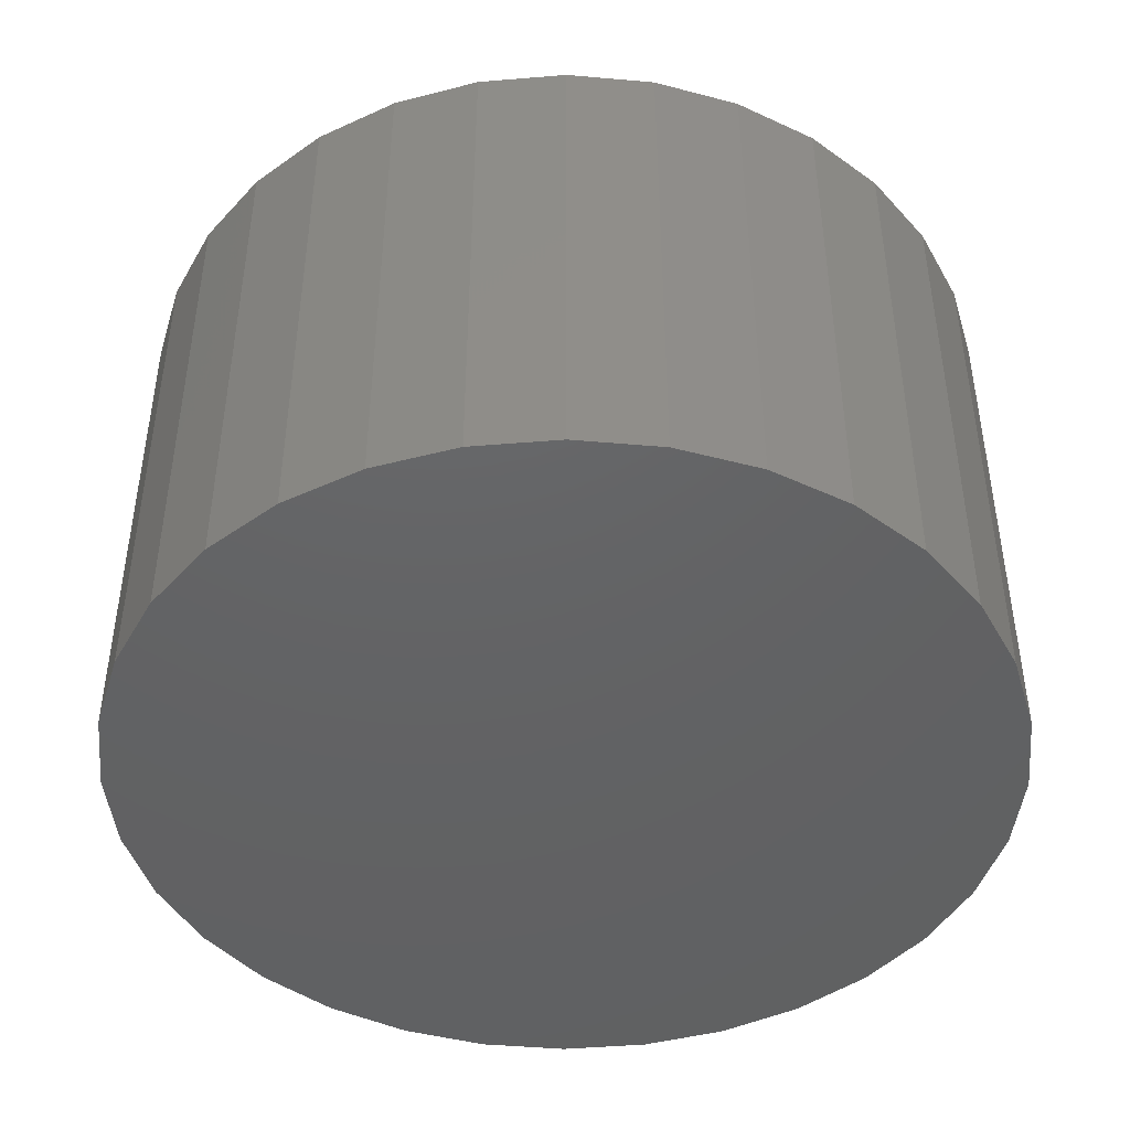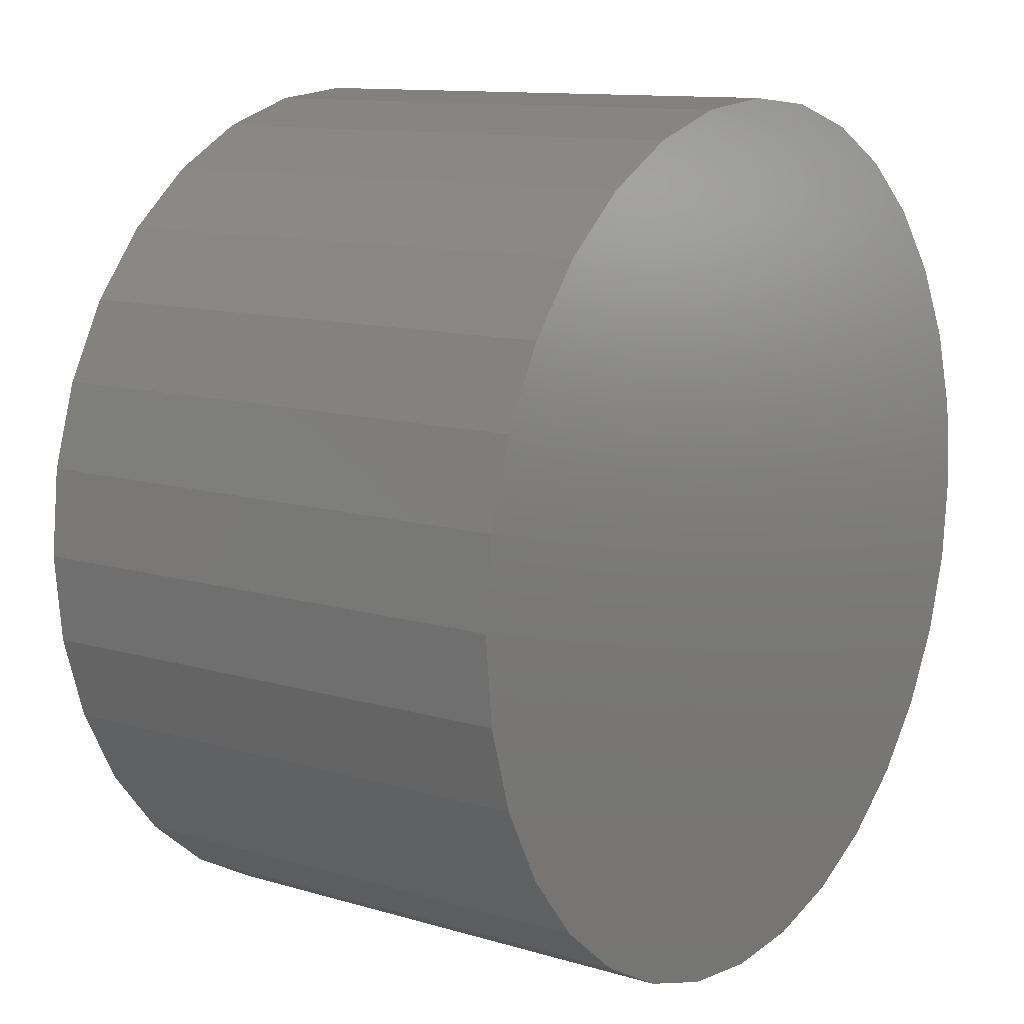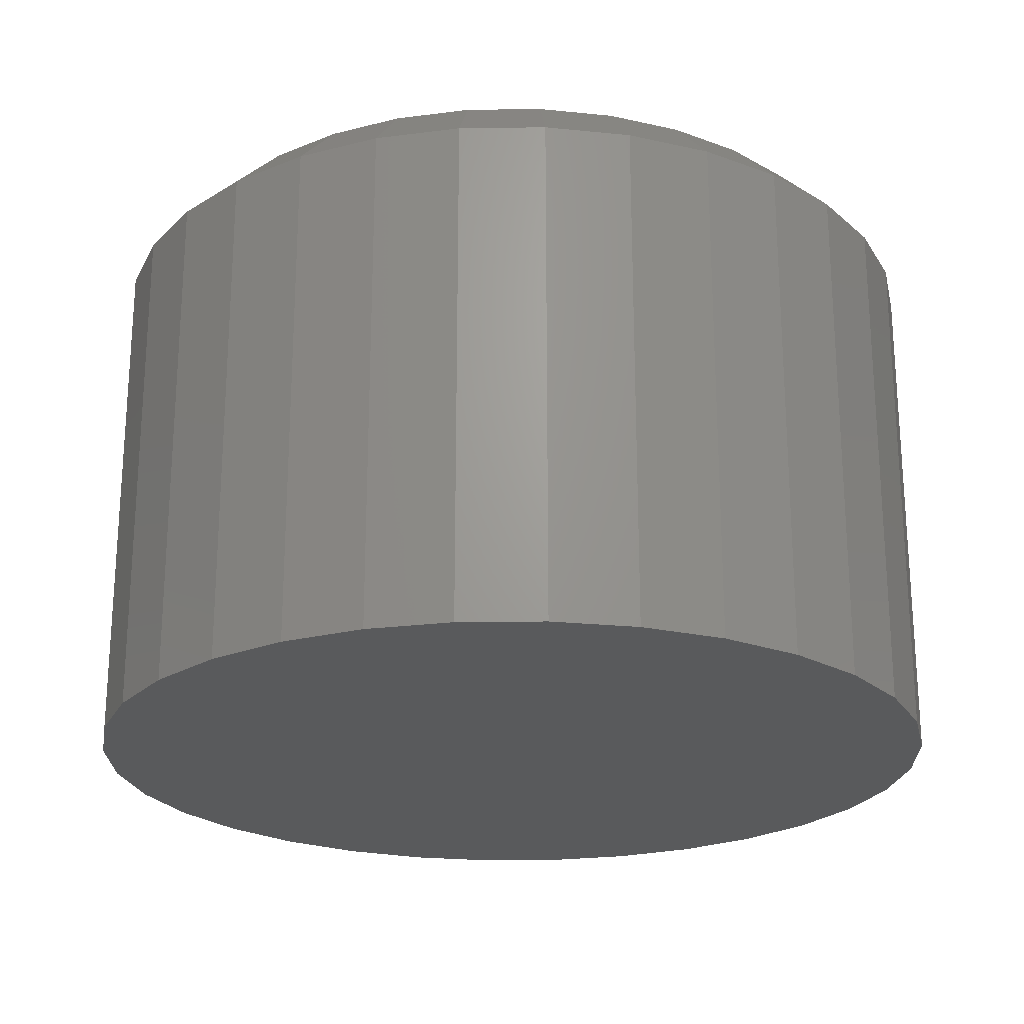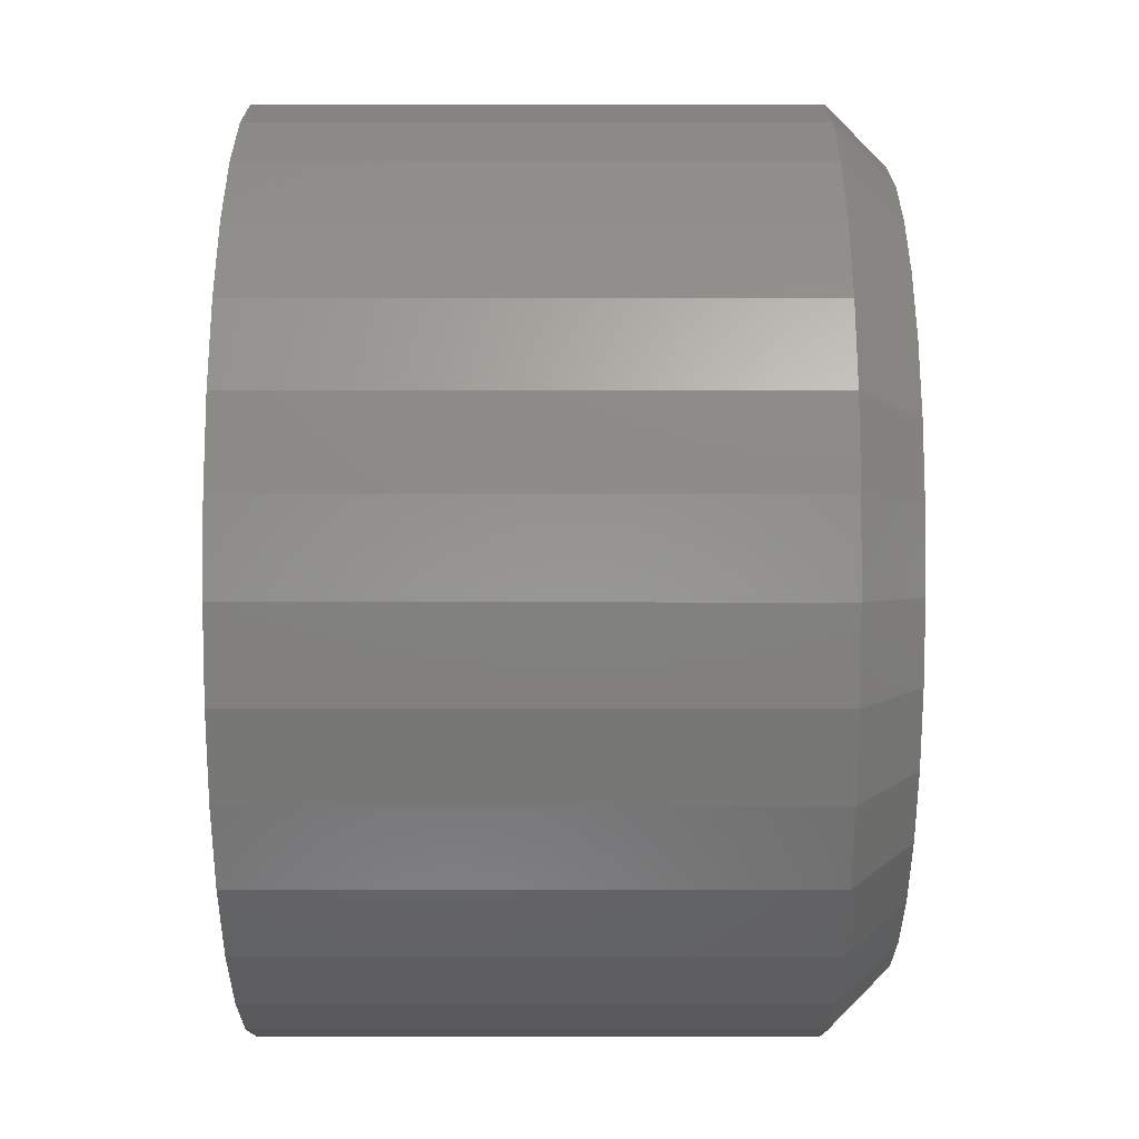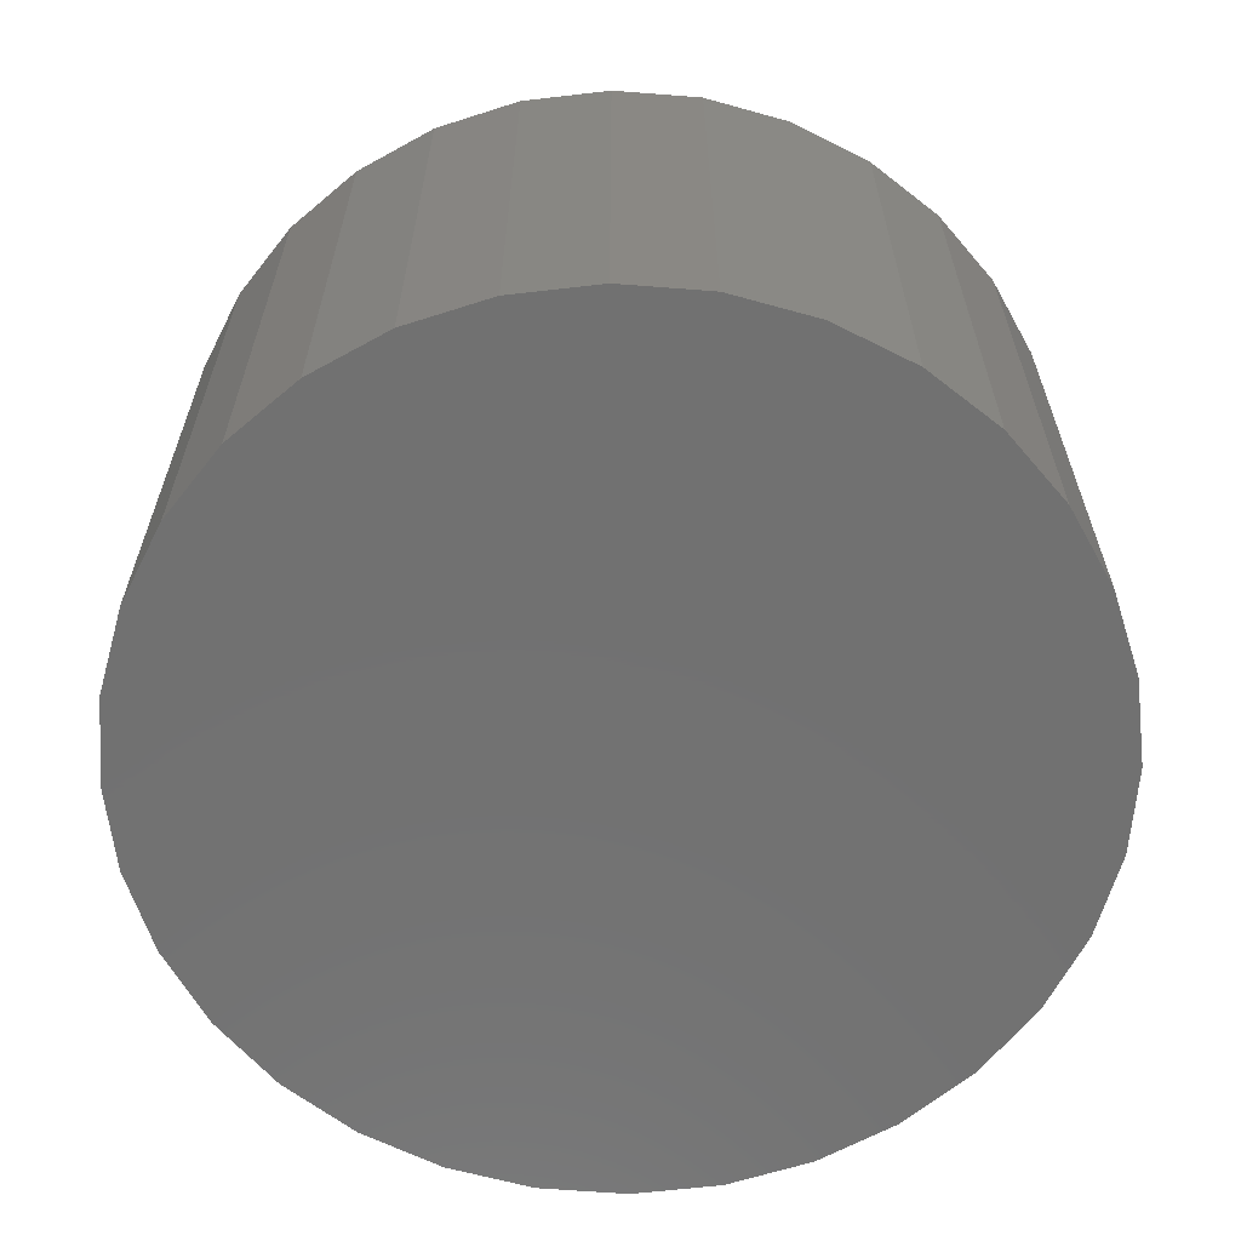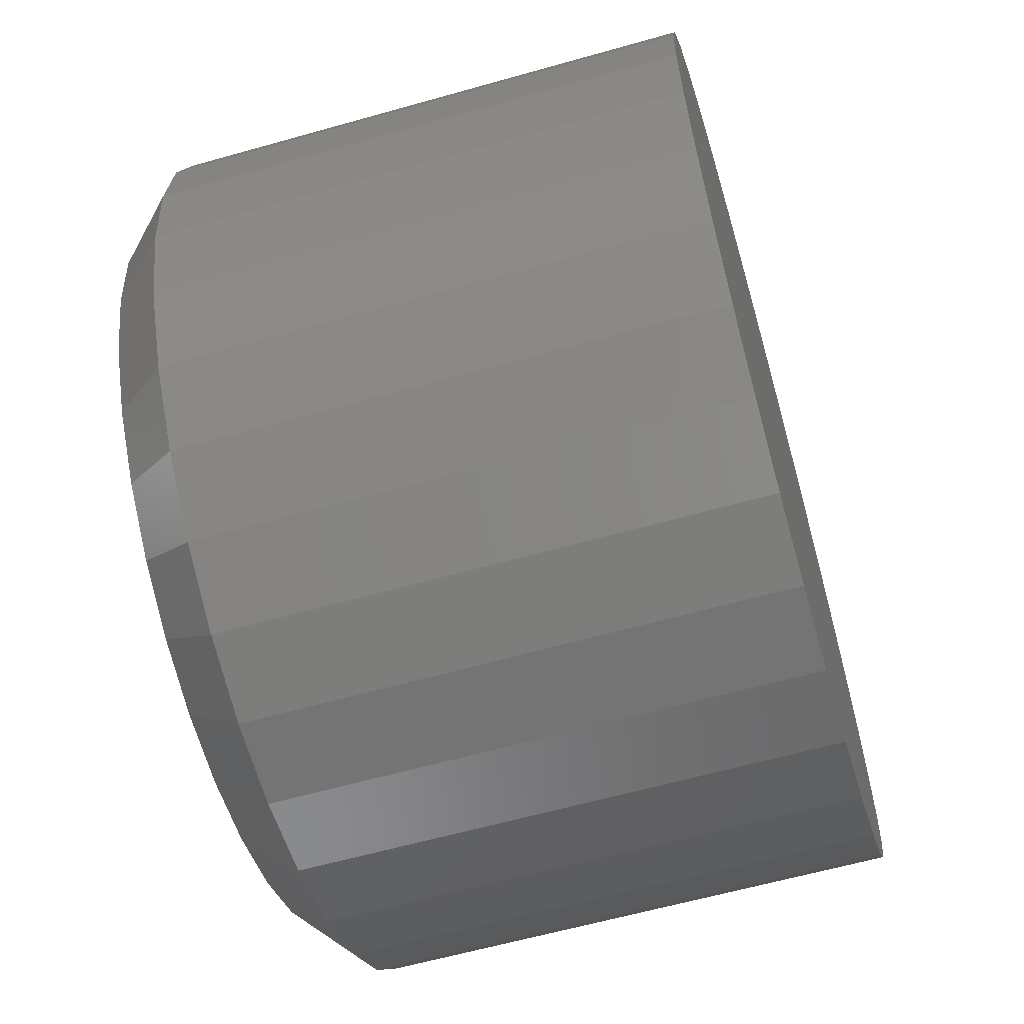
<metadata>
{"format":"stl","ext":"stl","renderer":"f3d","projection":"perspective","resolution":1024,"background":"white","views":[{"elev":-44.9,"azim":33.6,"up":"+Y"},{"elev":11.4,"azim":-54.0,"up":"+Z"},{"elev":-22.7,"azim":-60.6,"up":"+Y"},{"elev":25.9,"azim":90.1,"up":"+Z"},{"elev":-63.2,"azim":1.1,"up":"+Y"},{"elev":-61.2,"azim":-73.9,"up":"+Z"}]}
</metadata>
<code>
# stl→obj: 96 verts, 188 faces
v -0.01806 1.537e-16 0.6941
v -0.008483 1.545e-16 0.697
v 0.00148 1.552e-16 0.698
v 0.01144 1.557e-16 0.697
v 0.02102 1.559e-16 0.6941
v -0.02689 1.527e-16 0.6894
v 0.02985 1.558e-16 0.6894
v -0.03463 1.515e-16 0.6831
v 0.03759 1.556e-16 0.6831
v -0.04098 1.503e-16 0.6753
v 0.04394 1.55e-16 0.6753
v -0.0457 1.491e-16 0.6665
v 0.04866 1.543e-16 0.6665
v -0.04861 1.479e-16 0.6569
v 0.05157 1.534e-16 0.6569
v 0.04866 1.5e-16 0.6274
v -0.0457 1.447e-16 0.6274
v 0.05157 1.512e-16 0.637
v -0.04098 1.44e-16 0.6186
v 0.04394 1.487e-16 0.6186
v -0.03463 1.435e-16 0.6108
v 0.03759 1.475e-16 0.6108
v -0.02689 1.432e-16 0.6045
v 0.02985 1.464e-16 0.6045
v -0.01806 1.432e-16 0.5998
v 0.02102 1.454e-16 0.5998
v -0.008483 1.434e-16 0.5969
v 0.00148 1.439e-16 0.5959
v 0.01144 1.445e-16 0.5969
v -0.04861 1.457e-16 0.637
v -0.04959 1.467e-16 0.647
v 0.05255 1.524e-16 0.647
v 0.06036 -0.007812 0.647
v 0.06036 -0.07812 0.647
v 0.05923 -0.007812 0.6355
v 0.05923 -0.07812 0.6355
v 0.05588 -0.007812 0.6244
v 0.05588 -0.07812 0.6244
v 0.05044 -0.007812 0.6142
v 0.05044 -0.07812 0.6142
v 0.04312 -0.007812 0.6053
v 0.04312 -0.07812 0.6053
v 0.03419 -0.007812 0.598
v 0.03419 -0.07812 0.598
v 0.02401 -0.007812 0.5926
v 0.02401 -0.07812 0.5926
v 0.01297 -0.007812 0.5892
v 0.01297 -0.07812 0.5892
v 0.00148 -0.007812 0.5881
v 0.00148 -0.07812 0.5881
v -0.01001 -0.007812 0.5892
v -0.01001 -0.07812 0.5892
v -0.02105 -0.007812 0.5926
v -0.02105 -0.07812 0.5926
v -0.03123 -0.007812 0.598
v -0.03123 -0.07812 0.598
v -0.04016 -0.007812 0.6053
v -0.04016 -0.07812 0.6053
v -0.04748 -0.007812 0.6142
v -0.04748 -0.07812 0.6142
v -0.05292 -0.007812 0.6244
v -0.05292 -0.07812 0.6244
v -0.05627 -0.007812 0.6355
v -0.05627 -0.07812 0.6355
v -0.0574 -0.007812 0.647
v -0.0574 -0.07812 0.647
v -0.05627 -0.007812 0.6584
v -0.05627 -0.07812 0.6584
v -0.05292 -0.007812 0.6695
v -0.05292 -0.07812 0.6695
v -0.04748 -0.007812 0.6797
v -0.04748 -0.07812 0.6797
v -0.04016 -0.007812 0.6886
v -0.04016 -0.07812 0.6886
v -0.03123 -0.007812 0.6959
v -0.03123 -0.07812 0.6959
v -0.02105 -0.007812 0.7014
v -0.02105 -0.07812 0.7014
v -0.01001 -0.007812 0.7047
v -0.01001 -0.07812 0.7047
v 0.00148 -0.007812 0.7058
v 0.00148 -0.07812 0.7058
v 0.01297 -0.007812 0.7047
v 0.01297 -0.07812 0.7047
v 0.02401 -0.007812 0.7014
v 0.02401 -0.07812 0.7014
v 0.03419 -0.007812 0.6959
v 0.03419 -0.07812 0.6959
v 0.04312 -0.007812 0.6886
v 0.04312 -0.07812 0.6886
v 0.05044 -0.007812 0.6797
v 0.05044 -0.07812 0.6797
v 0.05588 -0.007812 0.6695
v 0.05588 -0.07812 0.6695
v 0.05923 -0.007812 0.6584
v 0.05923 -0.07812 0.6584
f 1 2 3
f 1 3 4
f 5 1 4
f 6 1 5
f 7 6 5
f 8 6 7
f 9 8 7
f 10 8 9
f 11 10 9
f 12 10 11
f 13 12 11
f 14 12 13
f 15 14 13
f 16 17 18
f 19 17 16
f 20 19 16
f 21 19 20
f 22 21 20
f 23 21 22
f 24 23 22
f 25 23 24
f 26 25 24
f 27 25 26
f 28 27 26
f 29 28 26
f 17 30 18
f 18 30 31
f 18 31 32
f 32 31 14
f 32 14 15
f 33 34 35
f 35 34 36
f 35 36 37
f 37 36 38
f 37 38 39
f 39 38 40
f 39 40 41
f 41 40 42
f 41 42 43
f 43 42 44
f 43 44 45
f 45 44 46
f 45 46 47
f 47 46 48
f 47 48 49
f 49 48 50
f 49 50 51
f 51 50 52
f 51 52 53
f 53 52 54
f 53 54 55
f 55 54 56
f 55 56 57
f 57 56 58
f 57 58 59
f 59 58 60
f 59 60 61
f 61 60 62
f 61 62 63
f 63 62 64
f 63 64 65
f 65 64 66
f 65 66 67
f 67 66 68
f 67 68 69
f 69 68 70
f 69 70 71
f 71 70 72
f 71 72 73
f 73 72 74
f 73 74 75
f 75 74 76
f 75 76 77
f 77 76 78
f 77 78 79
f 79 78 80
f 79 80 81
f 81 80 82
f 81 82 83
f 83 82 84
f 83 84 85
f 85 84 86
f 85 86 87
f 87 86 88
f 87 88 89
f 89 88 90
f 89 90 91
f 91 90 92
f 91 92 93
f 93 92 94
f 93 94 95
f 95 94 96
f 95 96 33
f 33 96 34
f 32 95 33
f 32 15 95
f 65 14 31
f 65 67 14
f 13 93 95
f 13 95 15
f 11 89 91
f 91 93 11
f 11 93 13
f 5 85 87
f 5 87 7
f 87 9 7
f 4 81 83
f 83 85 4
f 4 85 5
f 1 77 79
f 1 79 2
f 79 3 2
f 6 73 75
f 75 77 6
f 6 77 1
f 12 69 71
f 12 71 10
f 71 8 10
f 67 69 14
f 14 69 12
f 89 11 9
f 9 87 89
f 81 4 3
f 3 79 81
f 73 6 8
f 8 71 73
f 31 63 65
f 31 30 63
f 33 18 32
f 33 35 18
f 17 61 63
f 17 63 30
f 19 57 59
f 59 61 19
f 19 61 17
f 25 53 55
f 25 55 23
f 55 21 23
f 27 49 51
f 51 53 27
f 27 53 25
f 26 45 47
f 26 47 29
f 47 28 29
f 24 41 43
f 43 45 24
f 24 45 26
f 16 37 39
f 16 39 20
f 39 22 20
f 35 37 18
f 18 37 16
f 57 19 21
f 21 55 57
f 49 27 28
f 28 47 49
f 41 24 22
f 22 39 41
f 80 84 82
f 84 80 78
f 84 78 86
f 86 78 76
f 86 76 88
f 88 76 74
f 88 74 90
f 90 74 72
f 90 72 92
f 92 72 70
f 92 70 94
f 38 60 40
f 40 60 58
f 40 58 42
f 42 58 56
f 42 56 44
f 44 56 54
f 44 54 46
f 46 54 52
f 46 52 48
f 48 52 50
f 94 70 96
f 96 70 68
f 96 68 34
f 34 68 66
f 34 66 36
f 36 66 64
f 36 64 38
f 38 64 62
f 38 62 60

</code>
